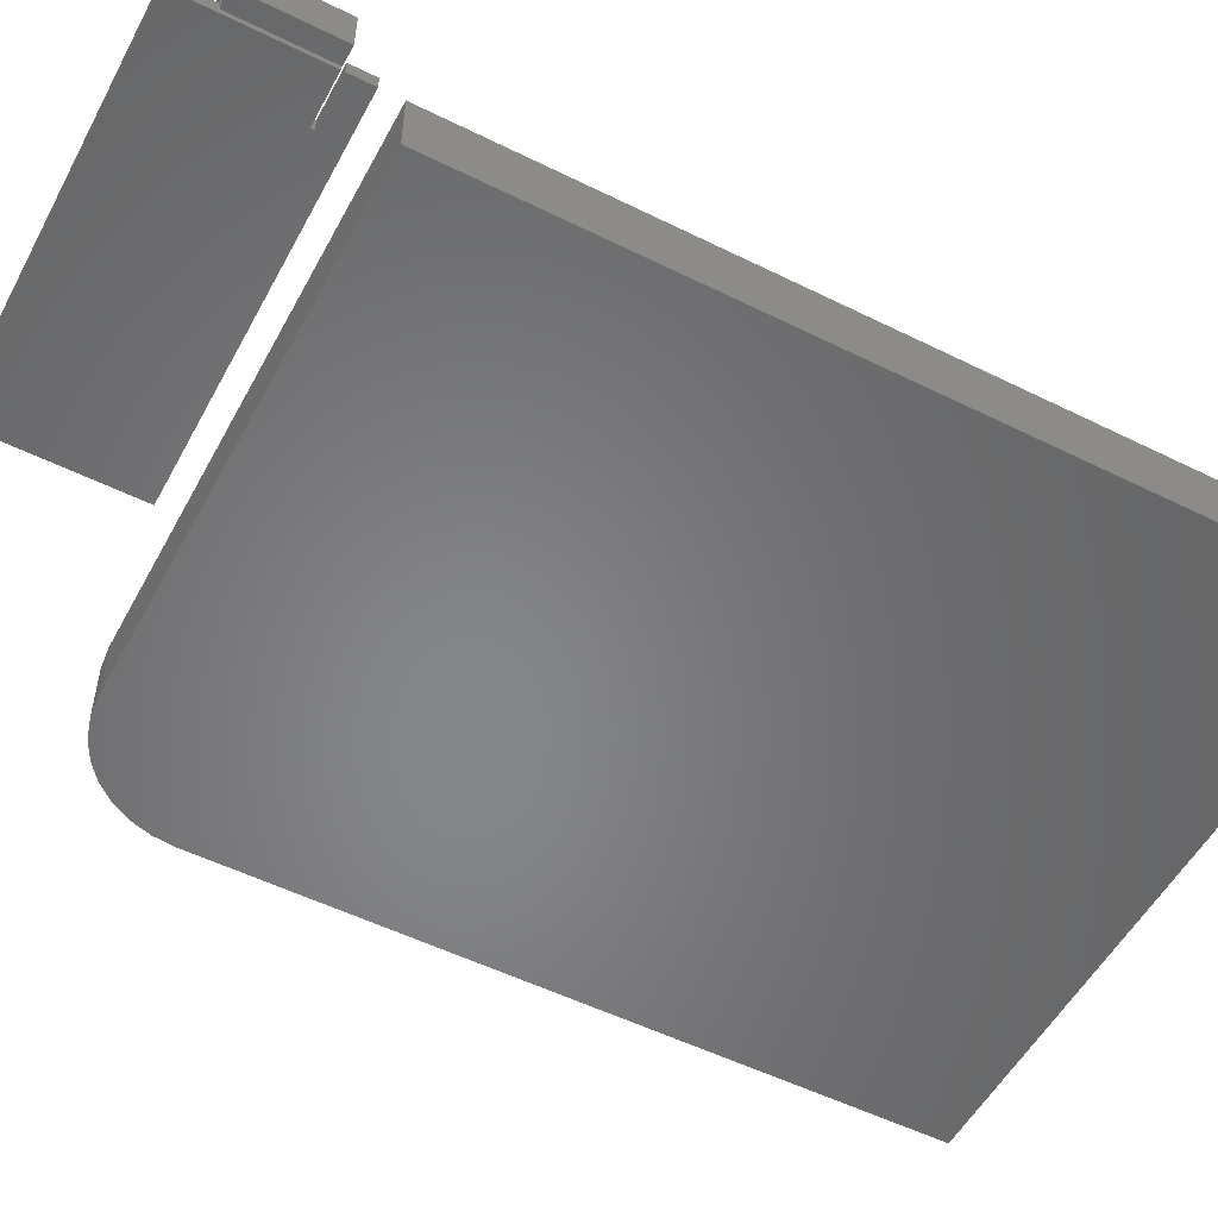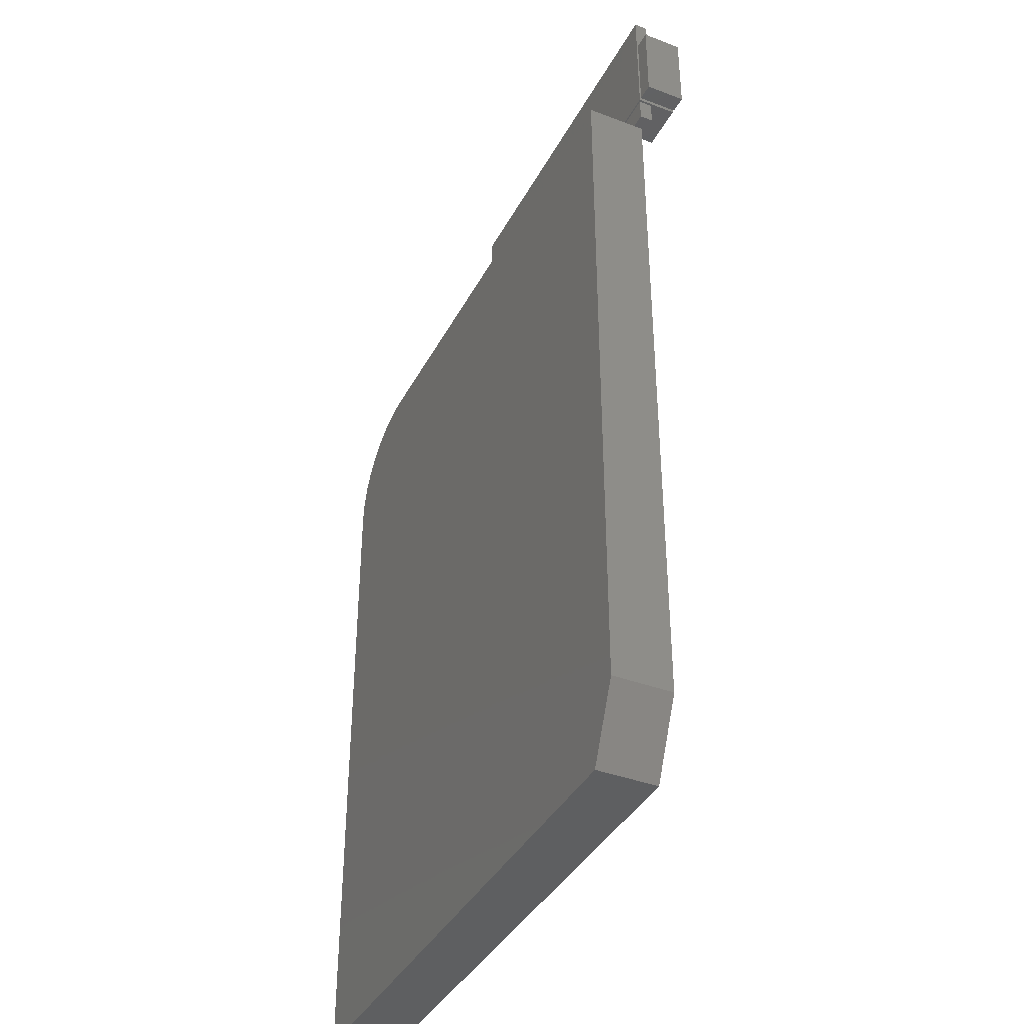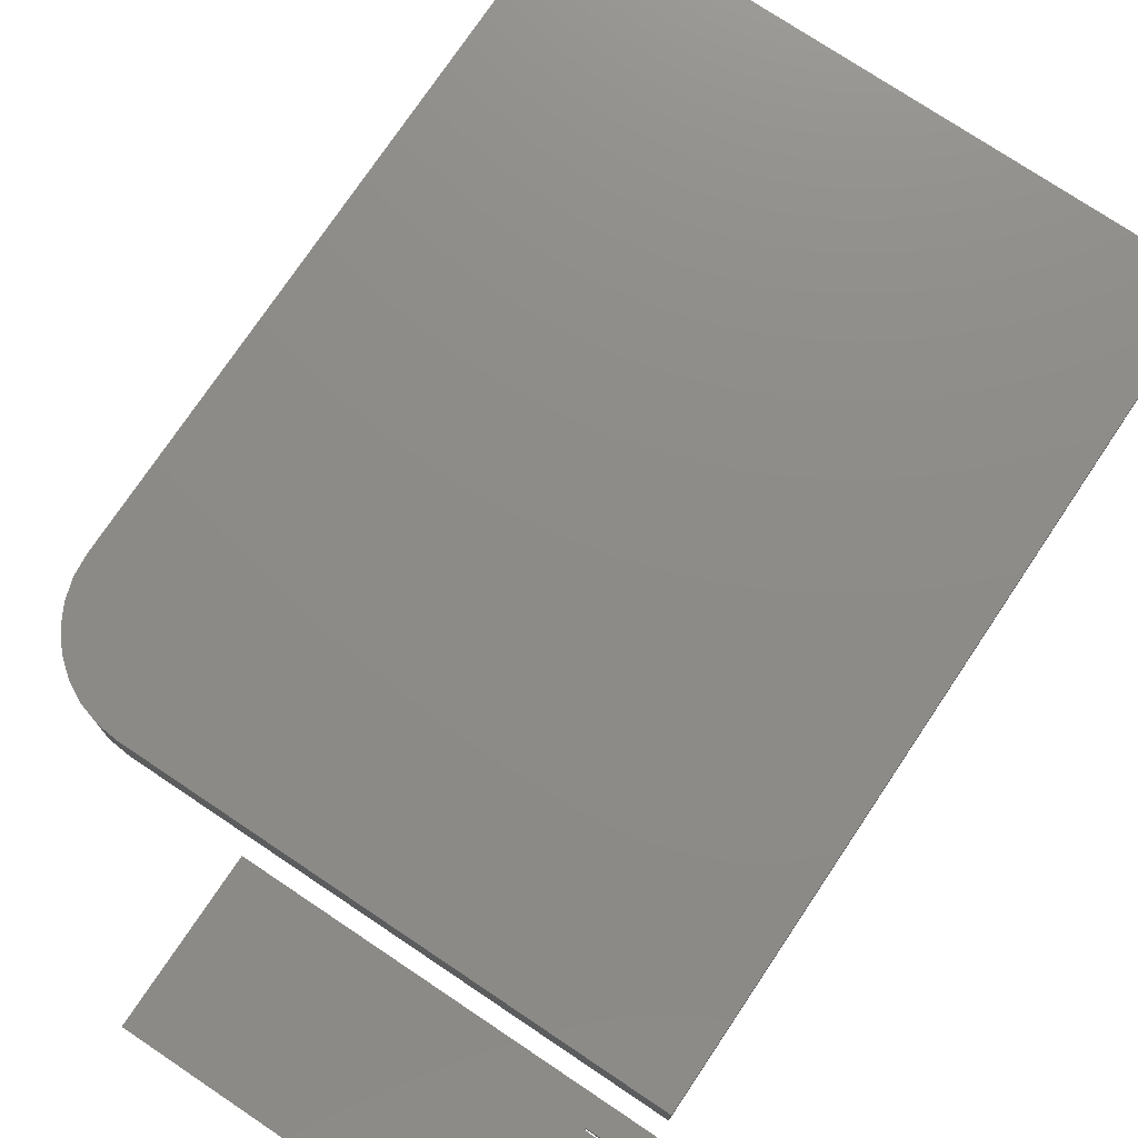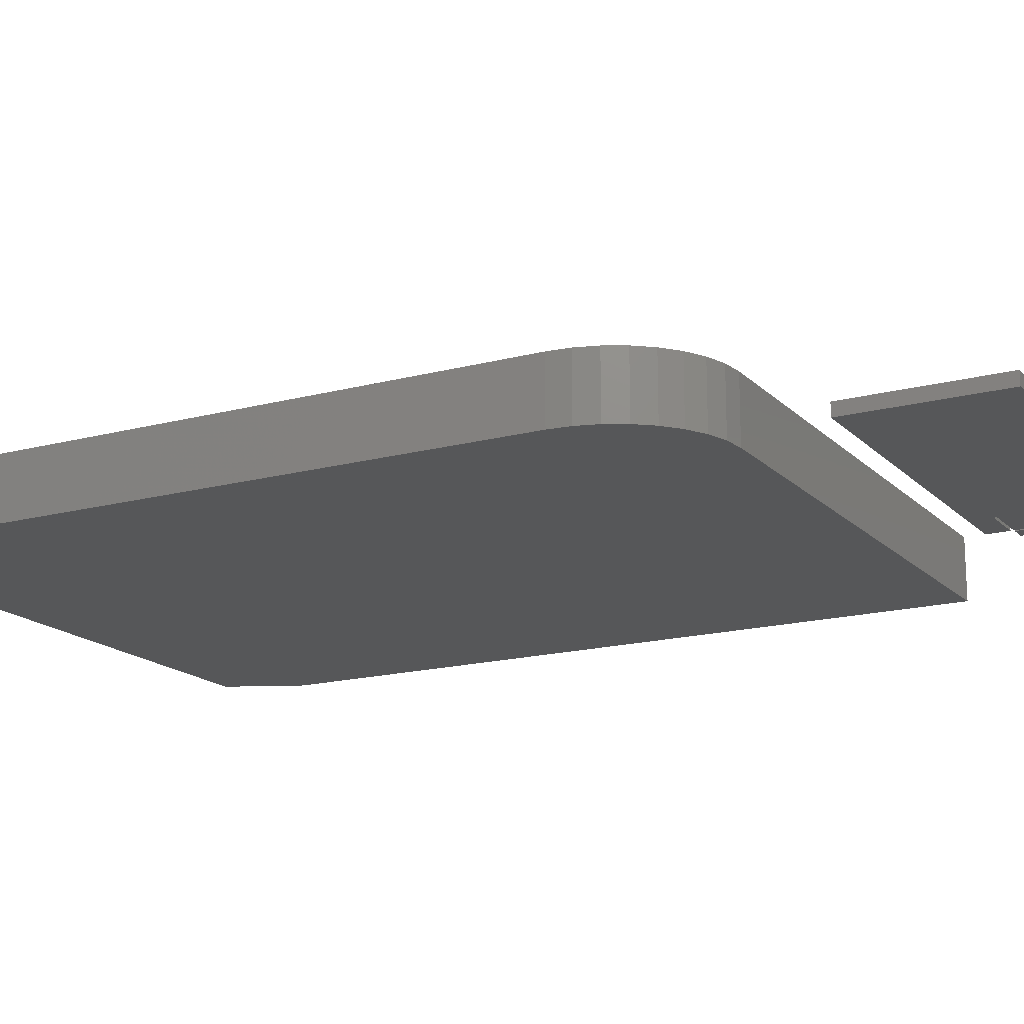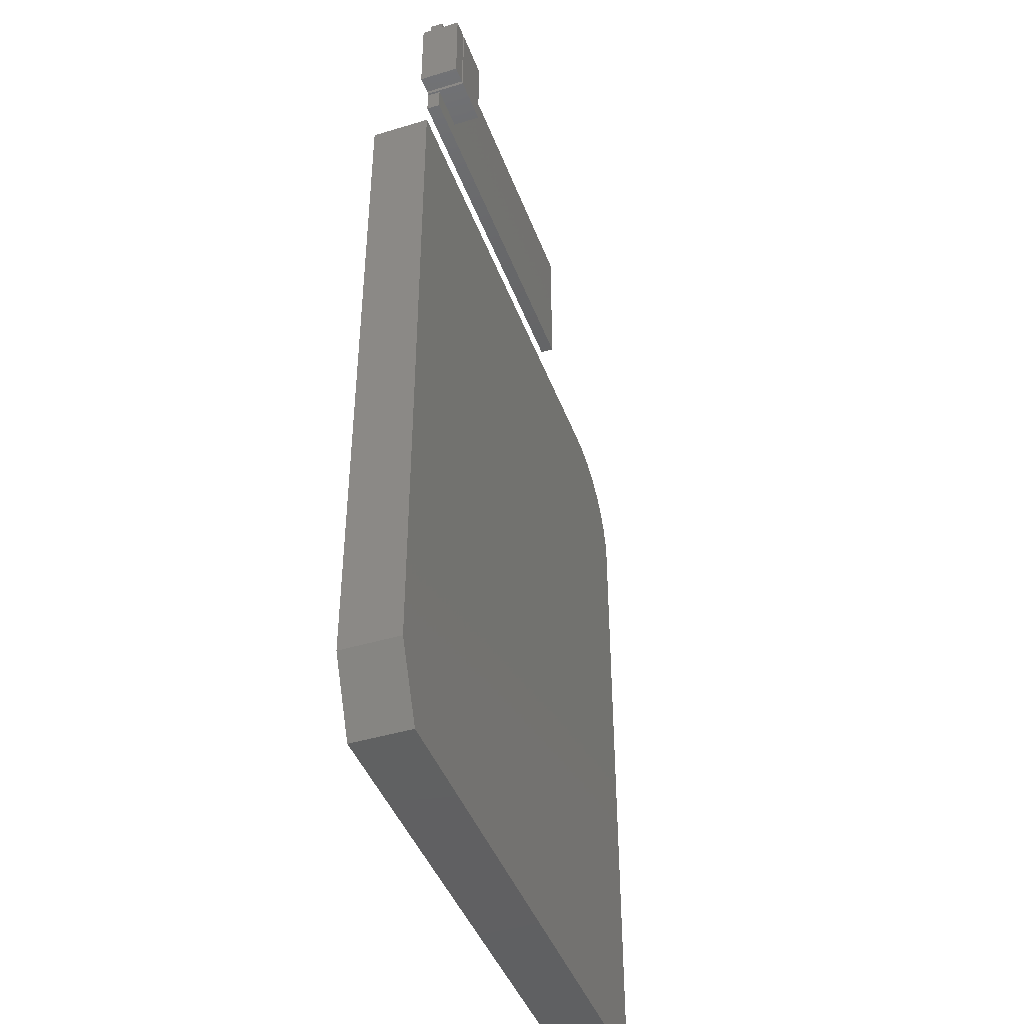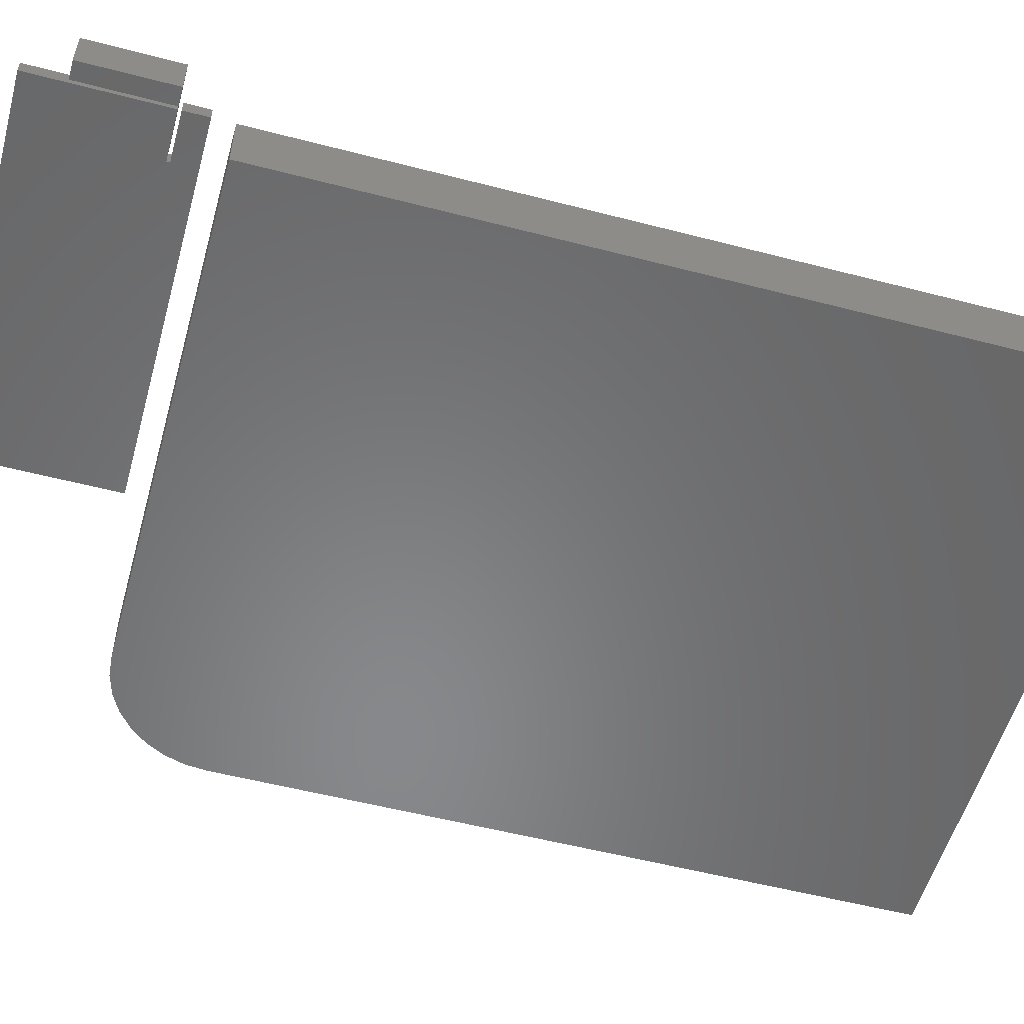
<metadata>
{"format":"stl","ext":"stl","renderer":"f3d","projection":"perspective","resolution":1024,"background":"white","views":[{"elev":-53.4,"azim":-117.9,"up":"+Z"},{"elev":-38.8,"azim":-115.5,"up":"+Y"},{"elev":75.4,"azim":-146.2,"up":"+Z"},{"elev":-16.7,"azim":118.6,"up":"+Z"},{"elev":-43.3,"azim":-70.3,"up":"+Y"},{"elev":-54.7,"azim":-105.4,"up":"+Z"}]}
</metadata>
<code>
# stl→obj: 56 verts, 100 faces
v -0.3828 0.5156 0.1172
v -0.3625 0.5156 0.1172
v -0.3828 0.6172 0.1172
v -0.3625 0.6172 0.1172
v -0.3828 0.5156 0.07031
v -0.3828 0.6172 0.07031
v -0.3625 0.5156 0.07031
v -0.3625 0.6172 0.07031
v -0.3594 0.6172 0.08594
v -0.3594 0.664 0.08594
v -0.3594 0.664 0.07031
v -0.3594 0.5156 0.07031
v -0.3594 0.5156 0.1172
v -0.3594 0.6172 0.1172
v -0.3041 0.512 0.07031
v -0.3038 0.5156 0.07031
v 0.07812 0.664 0.07031
v 0.07812 0.4844 0.07031
v -0.3594 0.4844 0.07031
v -0.3594 0.512 0.07031
v 0.07812 0.664 0.08594
v -0.3041 0.512 0.08594
v -0.3594 0.512 0.08594
v -0.3594 0.4844 0.08594
v 0.07812 0.4844 0.08594
v -0.3038 0.5156 0.1172
v -0.3038 0.5156 0.08594
v -0.3038 0.6172 0.1172
v -0.3038 0.6133 0.08594
v -0.3038 0.6172 0.08594
v -0.3203 -0.4609 0.07031
v 0.3587 -0.4609 0.07031
v -0.3594 -0.375 0.07031
v -0.3594 0.4609 0.07031
v 0.3587 0.3359 0.07031
v 0.3563 0.3603 0.07031
v 0.3492 0.3838 0.07031
v 0.3377 0.4054 0.07031
v 0.3221 0.4243 0.07031
v 0.3032 0.4399 0.07031
v 0.2816 0.4514 0.07031
v 0.2581 0.4585 0.07031
v 0.2337 0.4609 0.07031
v -0.3594 -0.375 0
v 0.3587 -0.4609 0
v -0.3203 -0.4609 0
v -0.3594 0.4609 0
v 0.2337 0.4609 0
v 0.2581 0.4585 0
v 0.2816 0.4514 0
v 0.3032 0.4399 0
v 0.3221 0.4243 0
v 0.3377 0.4054 0
v 0.3492 0.3838 0
v 0.3563 0.3603 0
v 0.3587 0.3359 0
f 1 2 3
f 3 2 4
f 5 6 7
f 7 6 8
f 3 6 1
f 1 6 5
f 8 6 4
f 4 6 3
f 2 7 4
f 4 7 8
f 5 7 1
f 1 7 2
f 9 10 11
f 9 11 12
f 9 12 13
f 9 13 14
f 15 16 17
f 15 17 18
f 15 18 19
f 15 19 20
f 12 11 16
f 16 11 17
f 21 17 10
f 10 17 11
f 22 15 23
f 23 15 20
f 23 20 24
f 24 20 19
f 24 19 25
f 25 19 18
f 26 27 28
f 28 27 29
f 28 29 30
f 28 30 14
f 14 30 9
f 27 16 22
f 22 16 15
f 22 24 25
f 22 23 24
f 21 10 9
f 21 9 30
f 21 30 29
f 21 29 27
f 21 27 22
f 21 22 25
f 12 16 13
f 13 16 27
f 13 27 26
f 13 26 14
f 14 26 28
f 25 18 21
f 21 18 17
f 31 32 33
f 34 33 32
f 34 32 35
f 34 35 36
f 34 36 37
f 34 37 38
f 34 38 39
f 34 39 40
f 34 40 41
f 34 41 42
f 34 42 43
f 44 45 46
f 47 48 49
f 47 49 50
f 47 50 51
f 47 51 52
f 47 52 53
f 47 53 54
f 47 54 55
f 47 55 56
f 47 56 45
f 47 45 44
f 34 47 33
f 33 47 44
f 31 46 32
f 32 46 45
f 33 44 31
f 31 44 46
f 43 48 34
f 34 48 47
f 32 45 35
f 35 45 56
f 48 43 49
f 49 43 42
f 49 42 50
f 50 42 41
f 50 41 51
f 51 41 40
f 51 40 52
f 52 40 39
f 52 39 53
f 53 39 38
f 53 38 54
f 54 38 37
f 54 37 55
f 55 37 36
f 55 36 56
f 56 36 35

</code>
